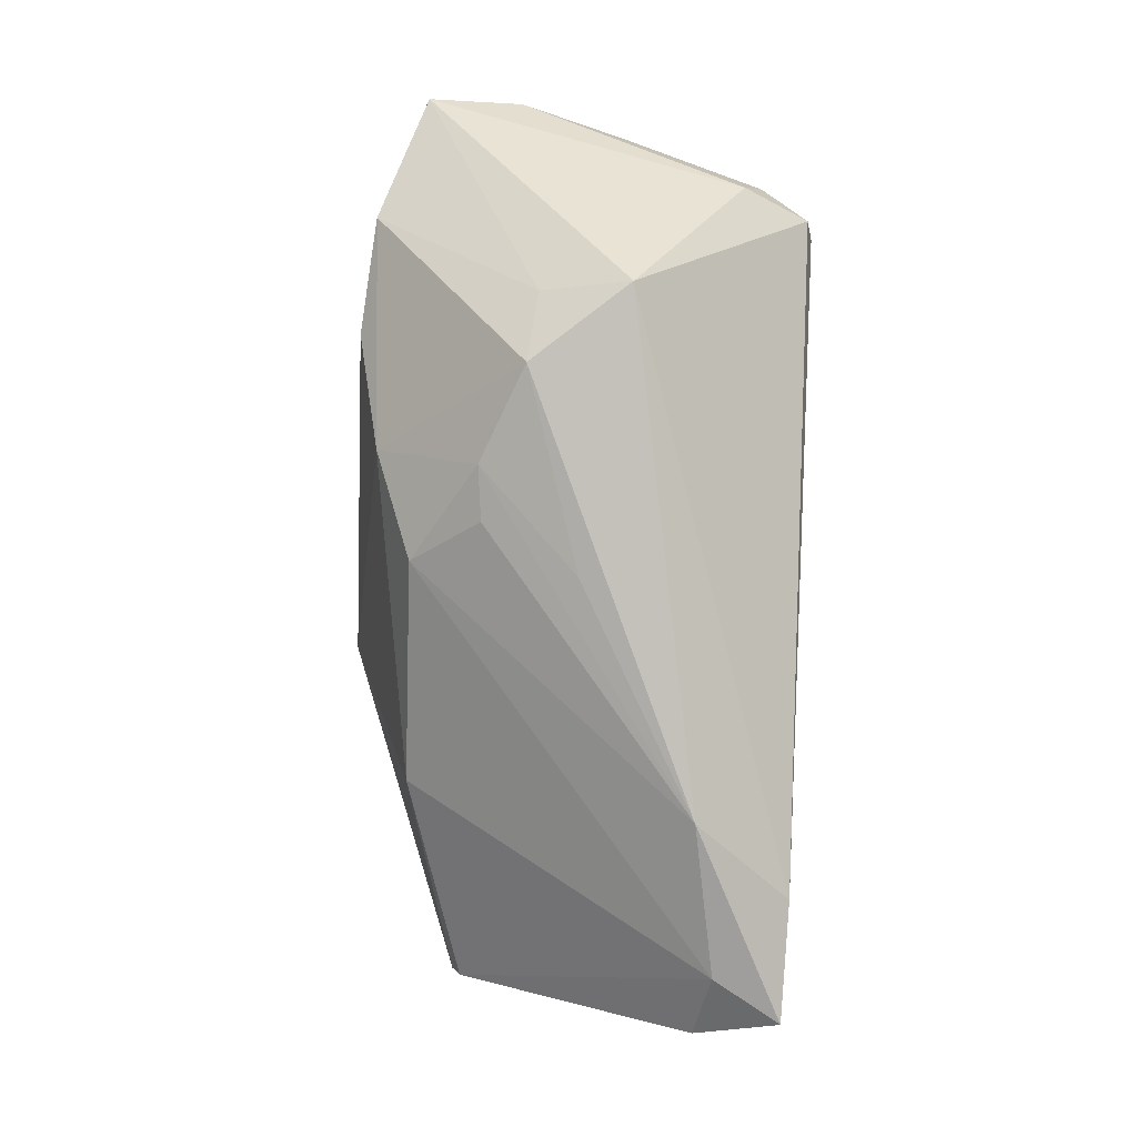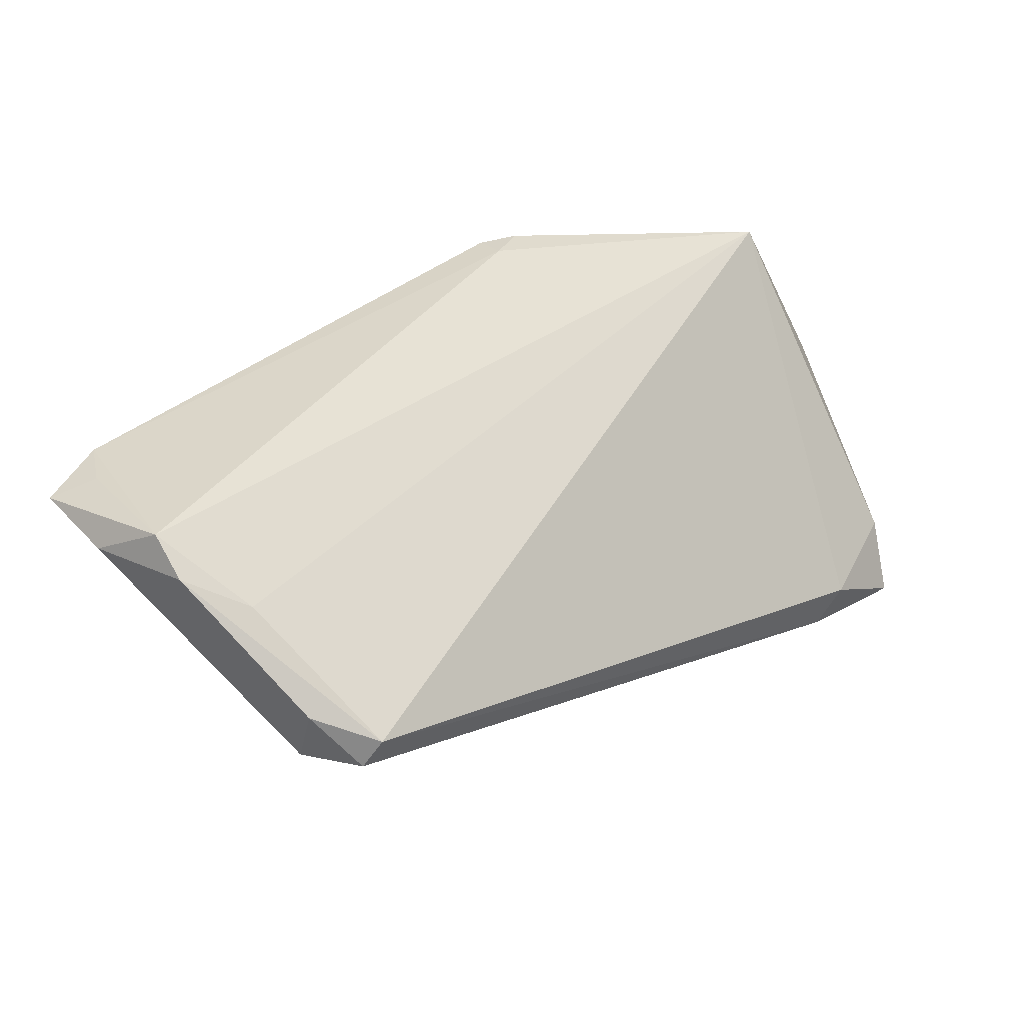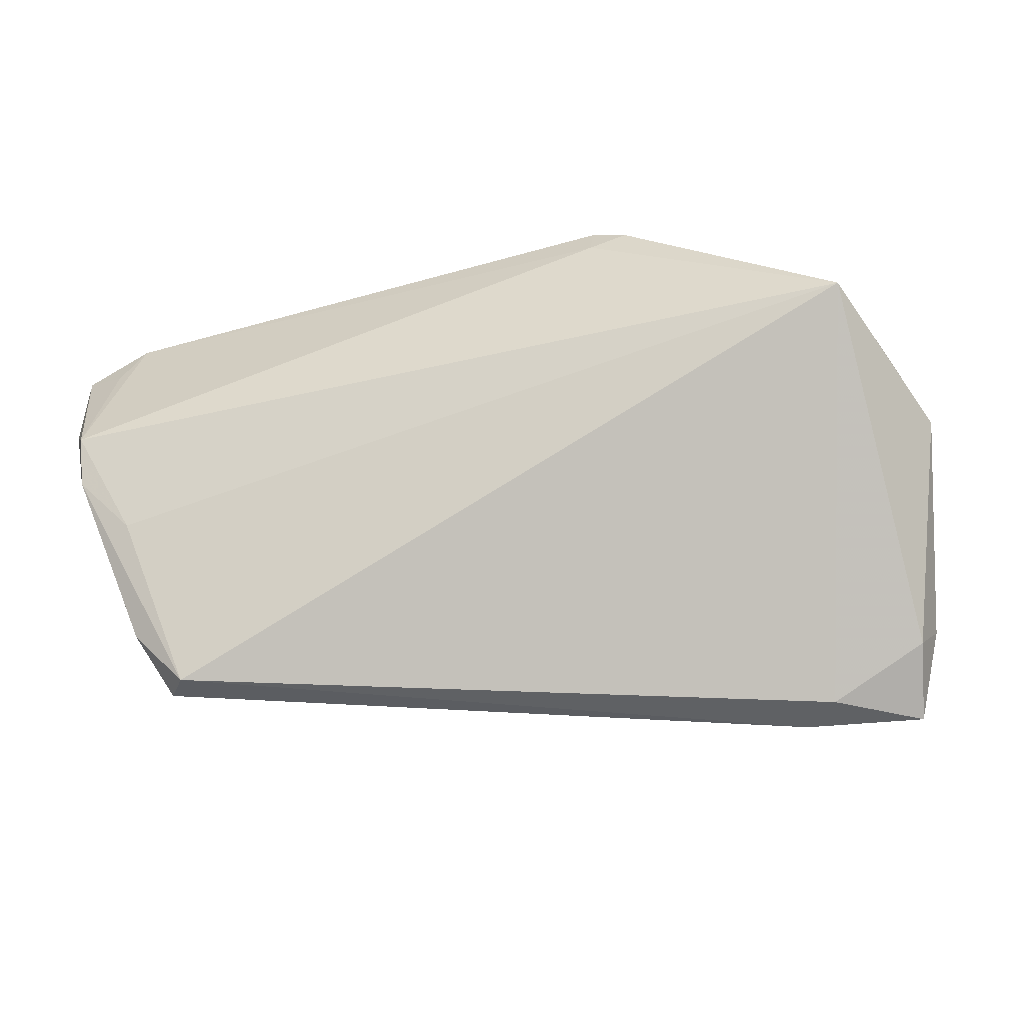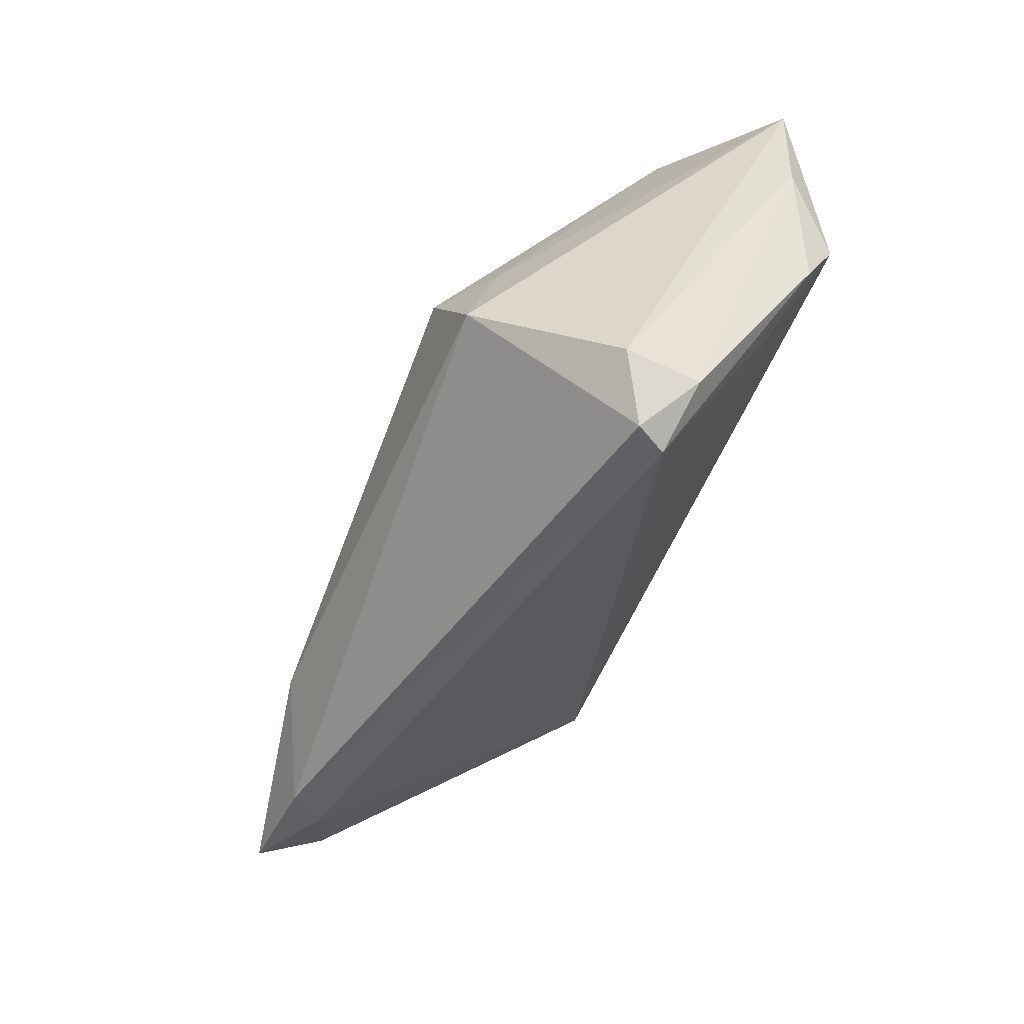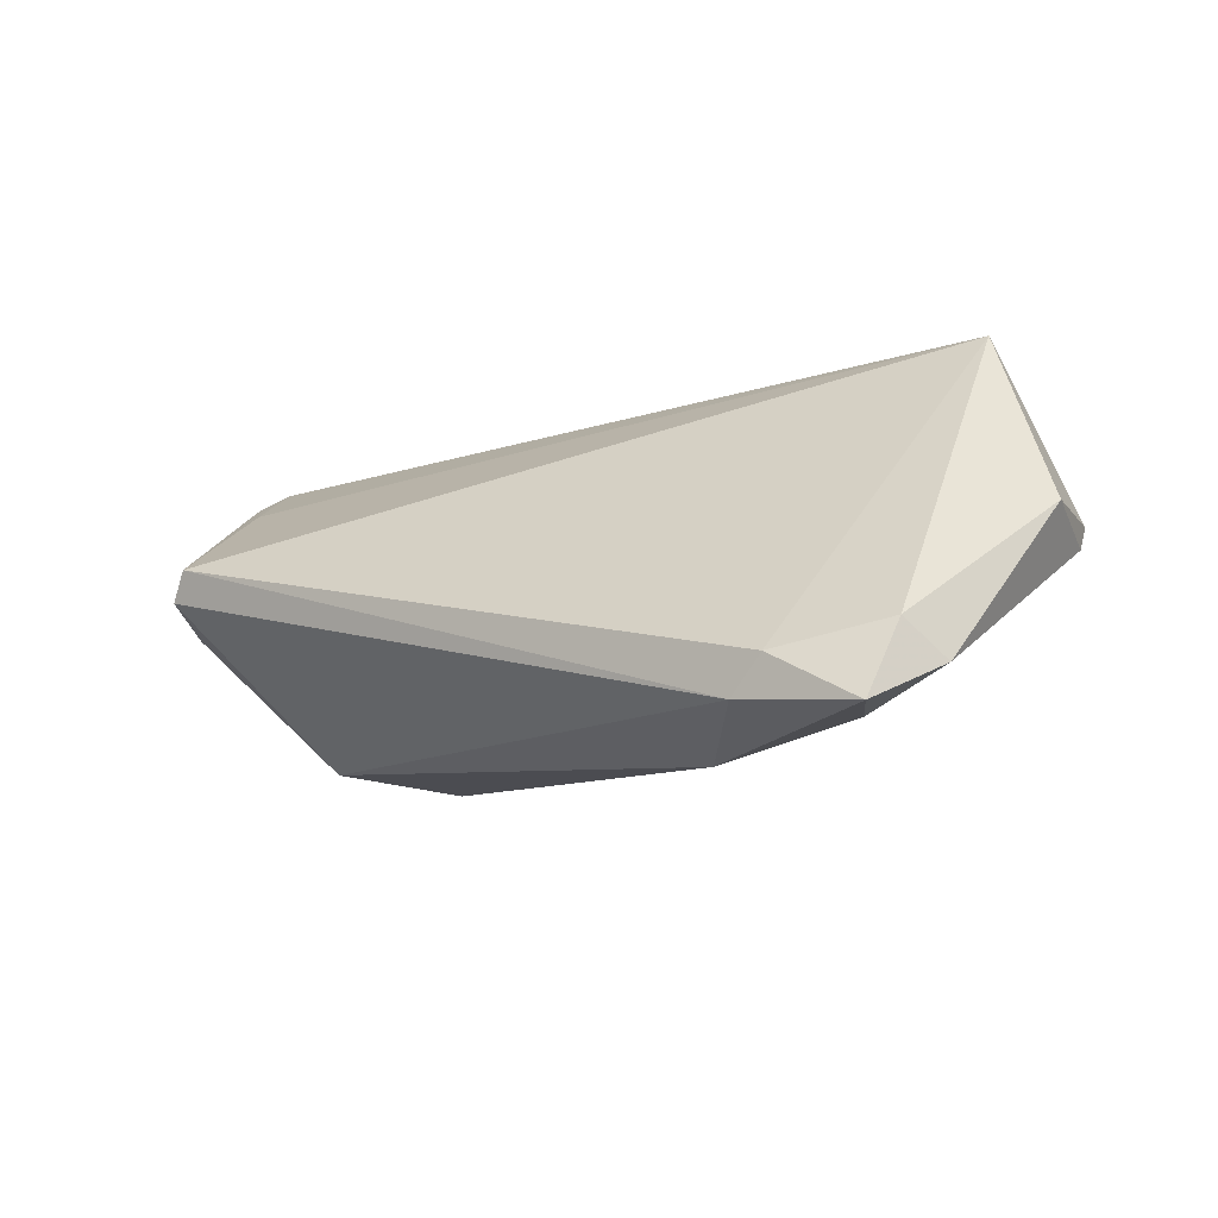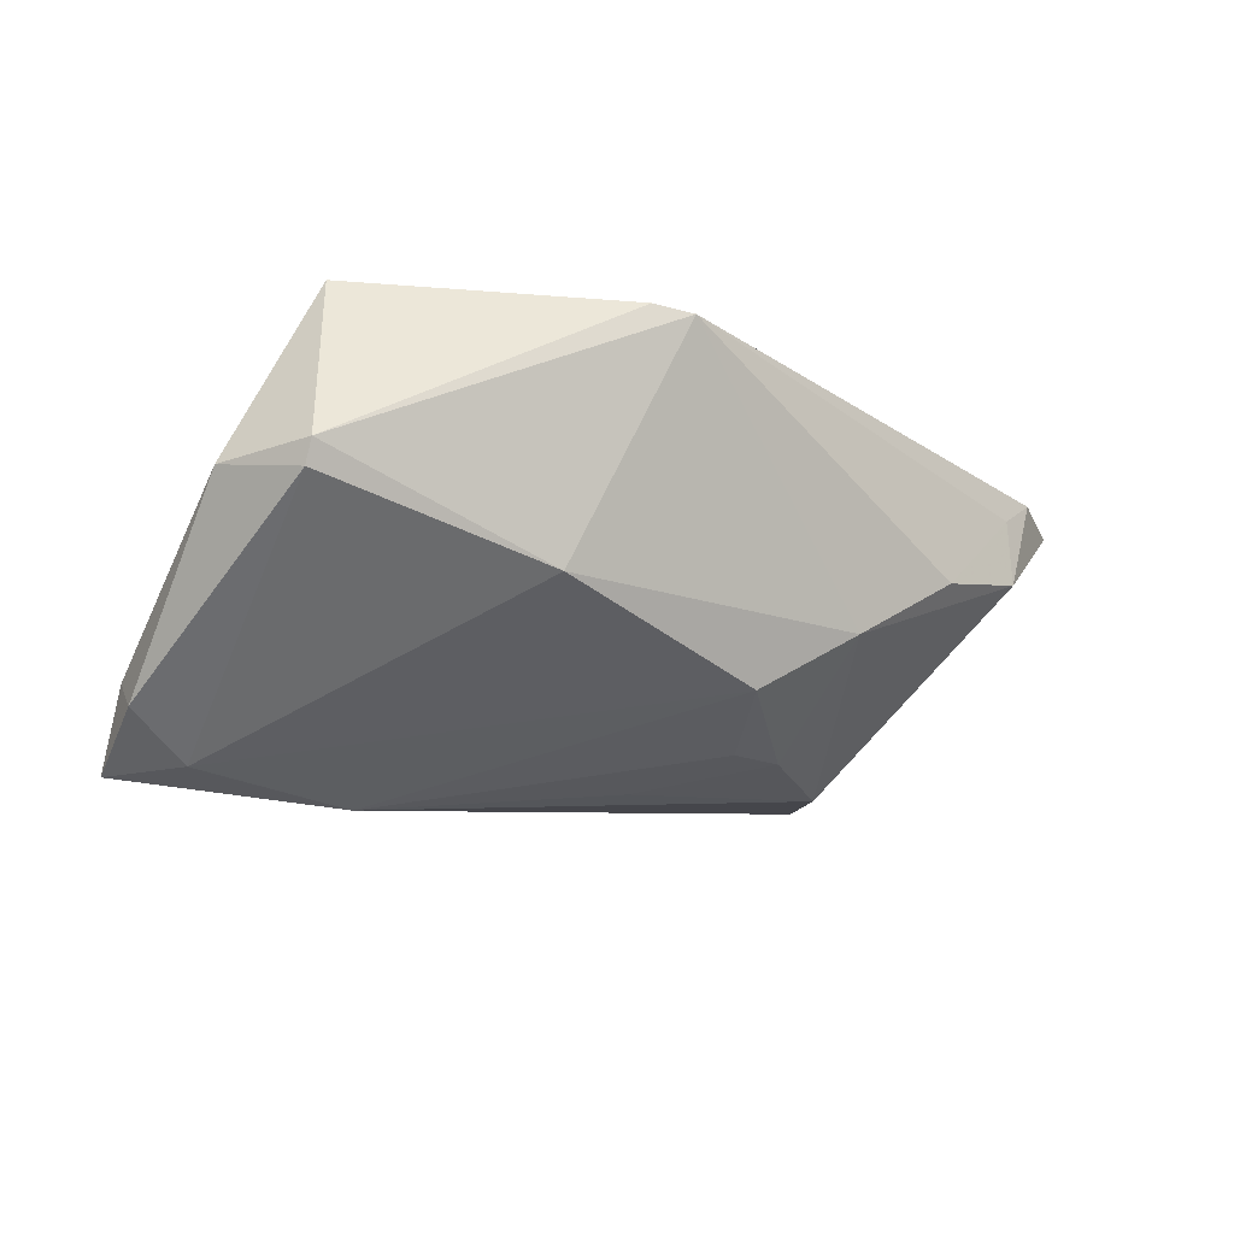
<metadata>
{"format":"obj","ext":"obj","renderer":"f3d","projection":"perspective","resolution":1024,"background":"white","views":[{"elev":-79.7,"azim":-92.8,"up":"+Z"},{"elev":40.4,"azim":-38.5,"up":"+Z"},{"elev":-49.1,"azim":12.5,"up":"+Y"},{"elev":-44.0,"azim":-106.3,"up":"+Y"},{"elev":-15.4,"azim":36.3,"up":"+Z"},{"elev":-17.8,"azim":134.6,"up":"+Z"}]}
</metadata>
<code>
v -0.04917 0.02421 0.02036
v -0.05342 0.0004634 0.02446
v -0.04443 -0.02729 0.001848
v 0.02694 0.01904 -0.005551
v -0.01489 0.01129 -0.01694
v -0.00811 0.01066 -0.01696
v 0.04481 -0.01933 -0.02243
v 0.05359 -0.01767 -0.0179
v 0.04988 -0.02777 -0.02302
v -0.0277 0.02744 0.004233
v -0.05203 0.0181 0.02103
v 0.05469 0.01263 0.003021
v 0.05747 0.0007473 0.002567
v 0.03494 -0.02804 -0.02099
v -0.04769 -0.01065 0.0176
v 0.03897 -0.02827 -0.01676
v -0.0422 0.02614 0.007737
v -0.002674 -0.001055 -0.02046
v -0.05747 0.02084 0.01886
v -0.04282 0.02528 0.01642
v -0.04209 -0.02827 0.005384
v -0.00221 0.01924 -0.01225
v 0.04803 0.005144 0.02446
v -0.05738 0.008749 0.01877
v -0.02717 0.006151 -0.01836
v -0.03508 0.005174 -0.01215
v 0.02126 0.02611 0.02393
v -0.05366 -0.00471 0.02107
v -0.04803 -0.02192 0.00809
v 0.05125 -0.02293 -0.01396
v 0.02509 -0.01602 -0.02446
v -0.03693 -0.005697 -0.01645
v 0.01649 0.02372 0.02446
v -0.01436 0.02424 -0.004223
v 0.05451 0.01154 0.0002368
v -0.04813 -0.01912 -0.0005408
v 0.01671 0.02827 0.02347
f 13 8 35
f 7 8 9
f 7 35 8
f 16 23 21
f 21 23 15
f 2 15 23
f 9 16 14
f 14 16 21
f 4 7 22
f 35 7 4
f 30 16 9
f 23 16 30
f 13 23 30
f 30 8 13
f 9 8 30
f 19 36 24
f 24 2 19
f 3 14 21
f 12 4 37
f 35 4 12
f 37 27 12
f 12 27 23
f 12 23 13
f 13 35 12
f 34 10 37
f 37 4 34
f 34 4 22
f 33 2 23
f 23 27 33
f 33 27 37
f 37 1 33
f 33 1 2
f 37 10 20
f 20 1 37
f 19 2 11
f 11 1 19
f 2 1 11
f 19 1 17
f 10 34 17
f 17 20 10
f 1 20 17
f 2 24 28
f 21 15 28
f 15 2 28
f 25 17 34
f 29 3 21
f 21 28 29
f 36 3 29
f 29 24 36
f 29 28 24
f 18 25 5
f 5 34 22
f 5 25 34
f 32 36 19
f 32 3 36
f 14 3 32
f 6 5 22
f 19 17 26
f 26 32 19
f 17 25 26
f 25 32 26
f 9 14 31
f 14 32 31
f 31 7 9
f 31 25 18
f 31 32 25
f 22 7 31
f 31 6 22
f 18 5 31
f 5 6 31

</code>
